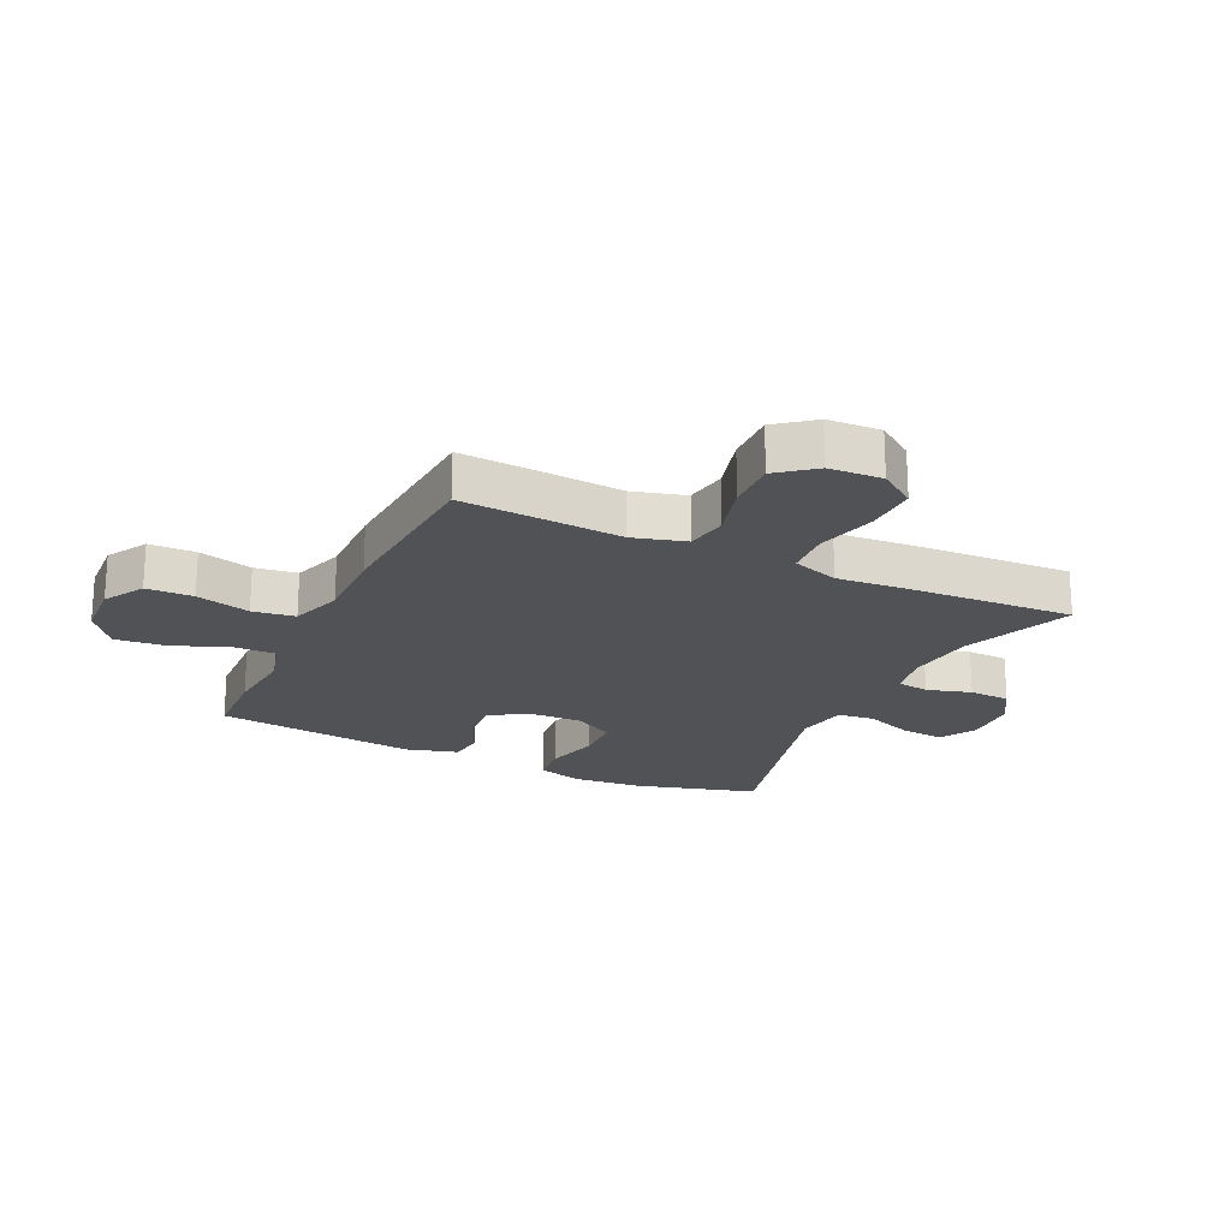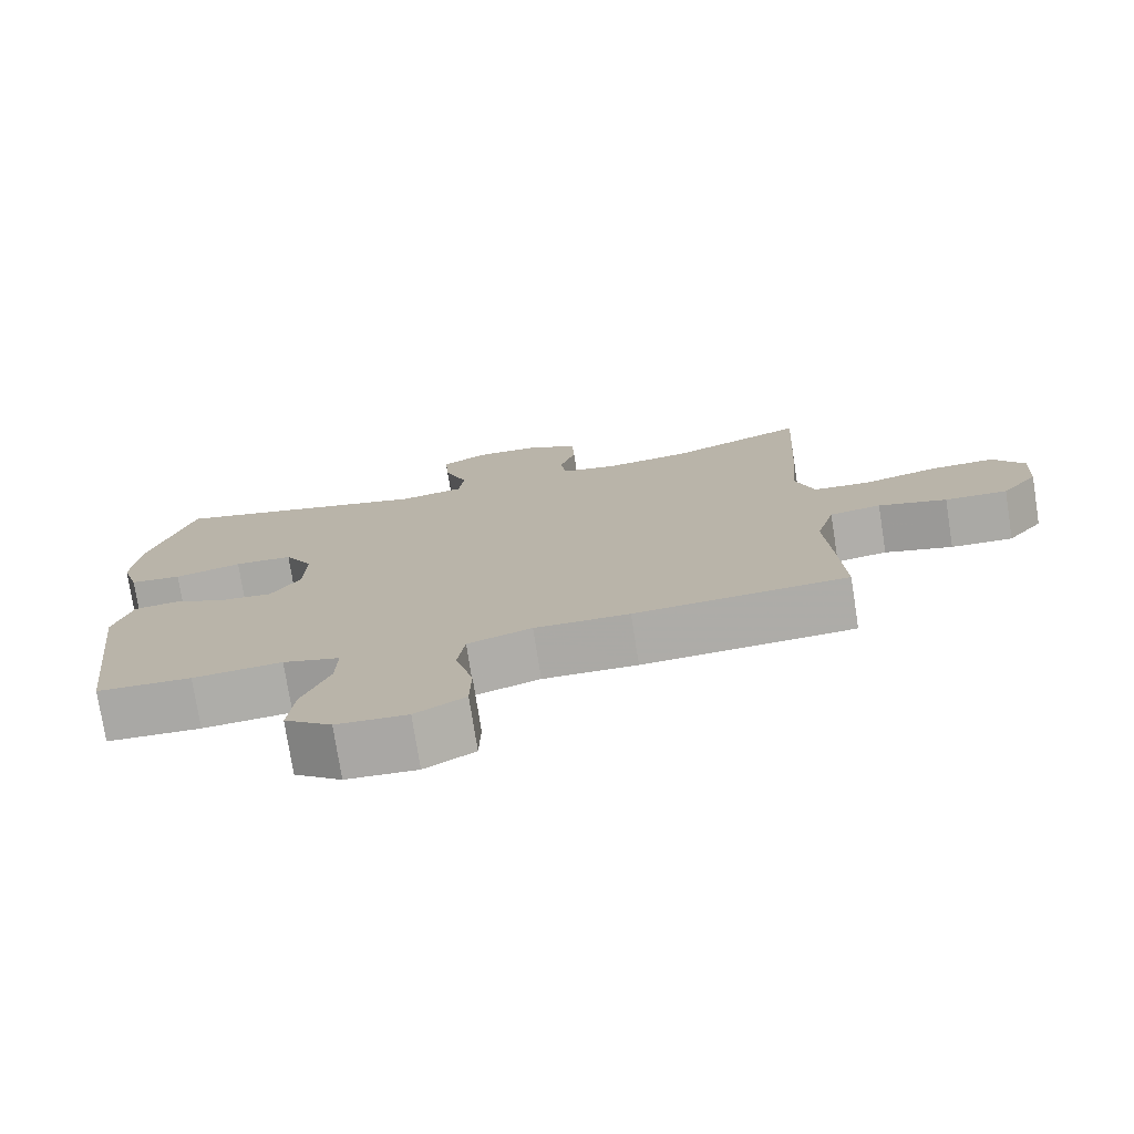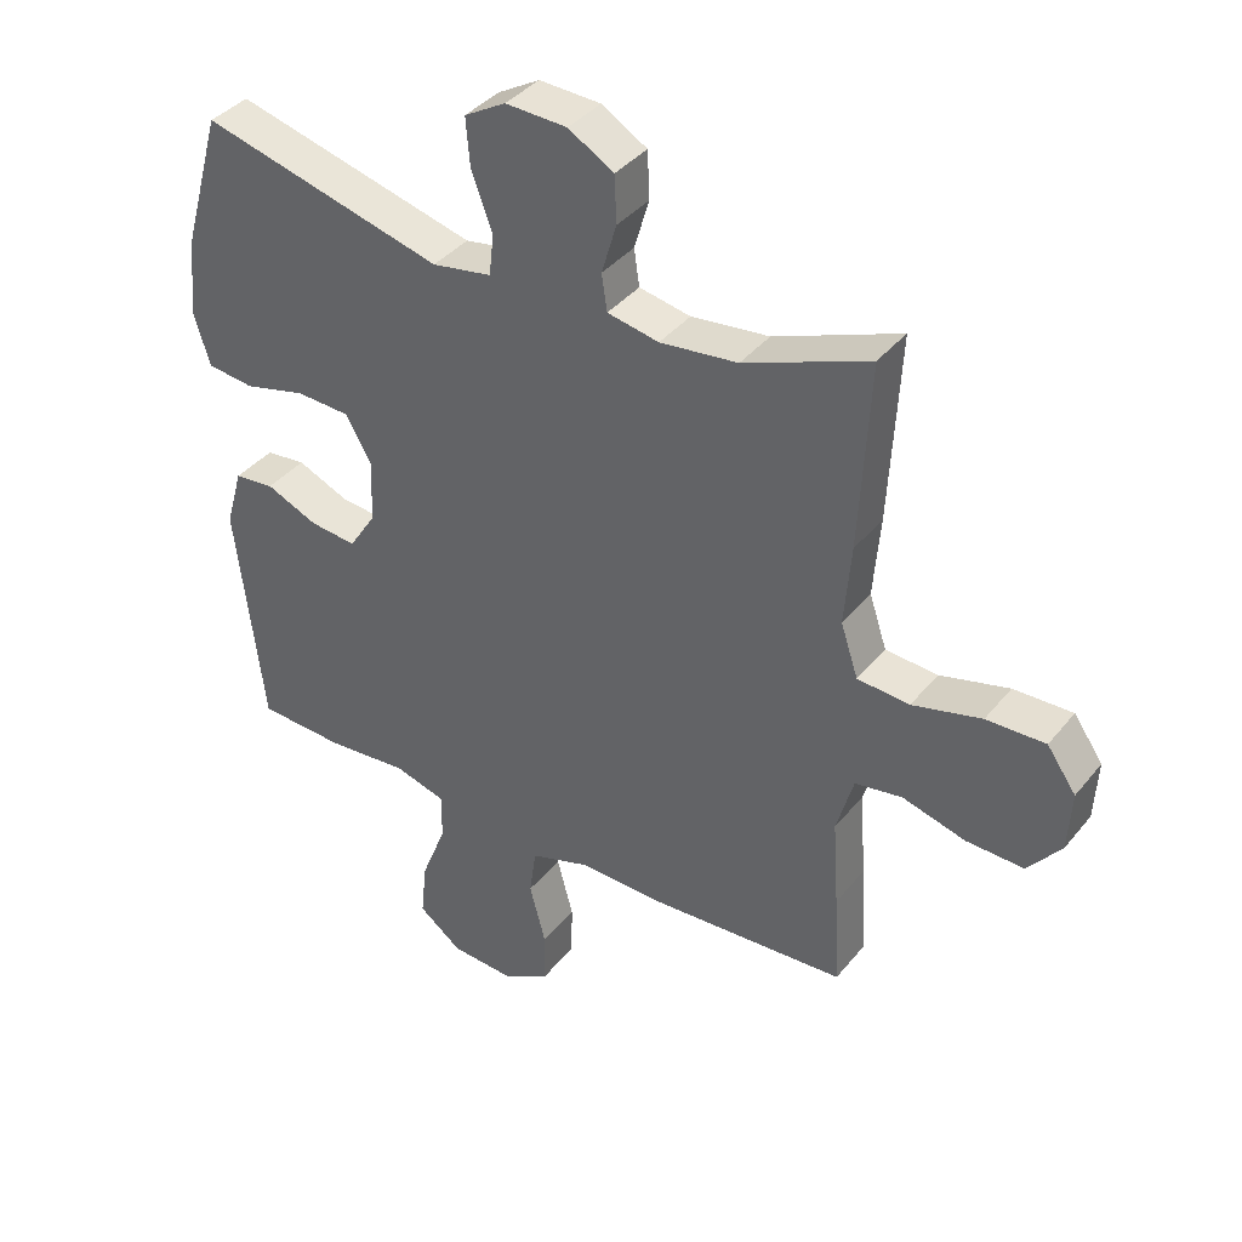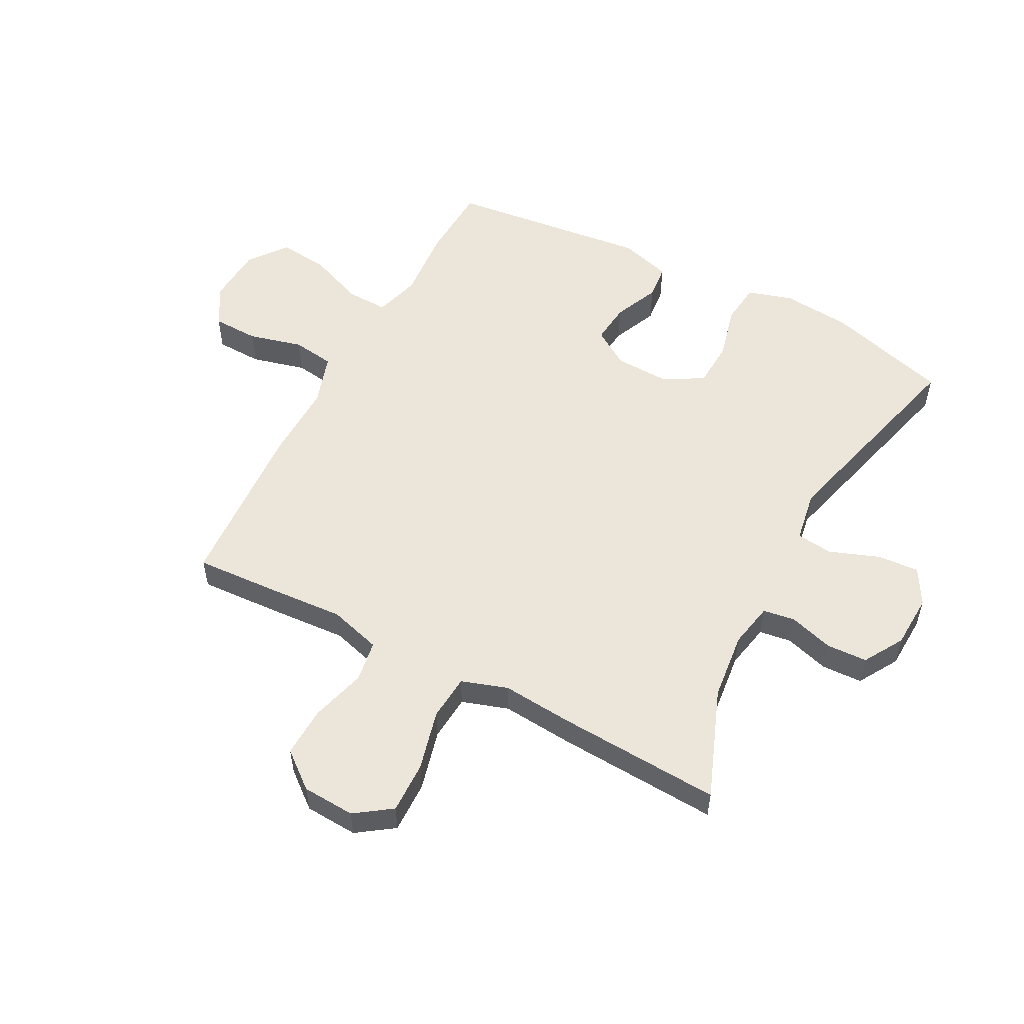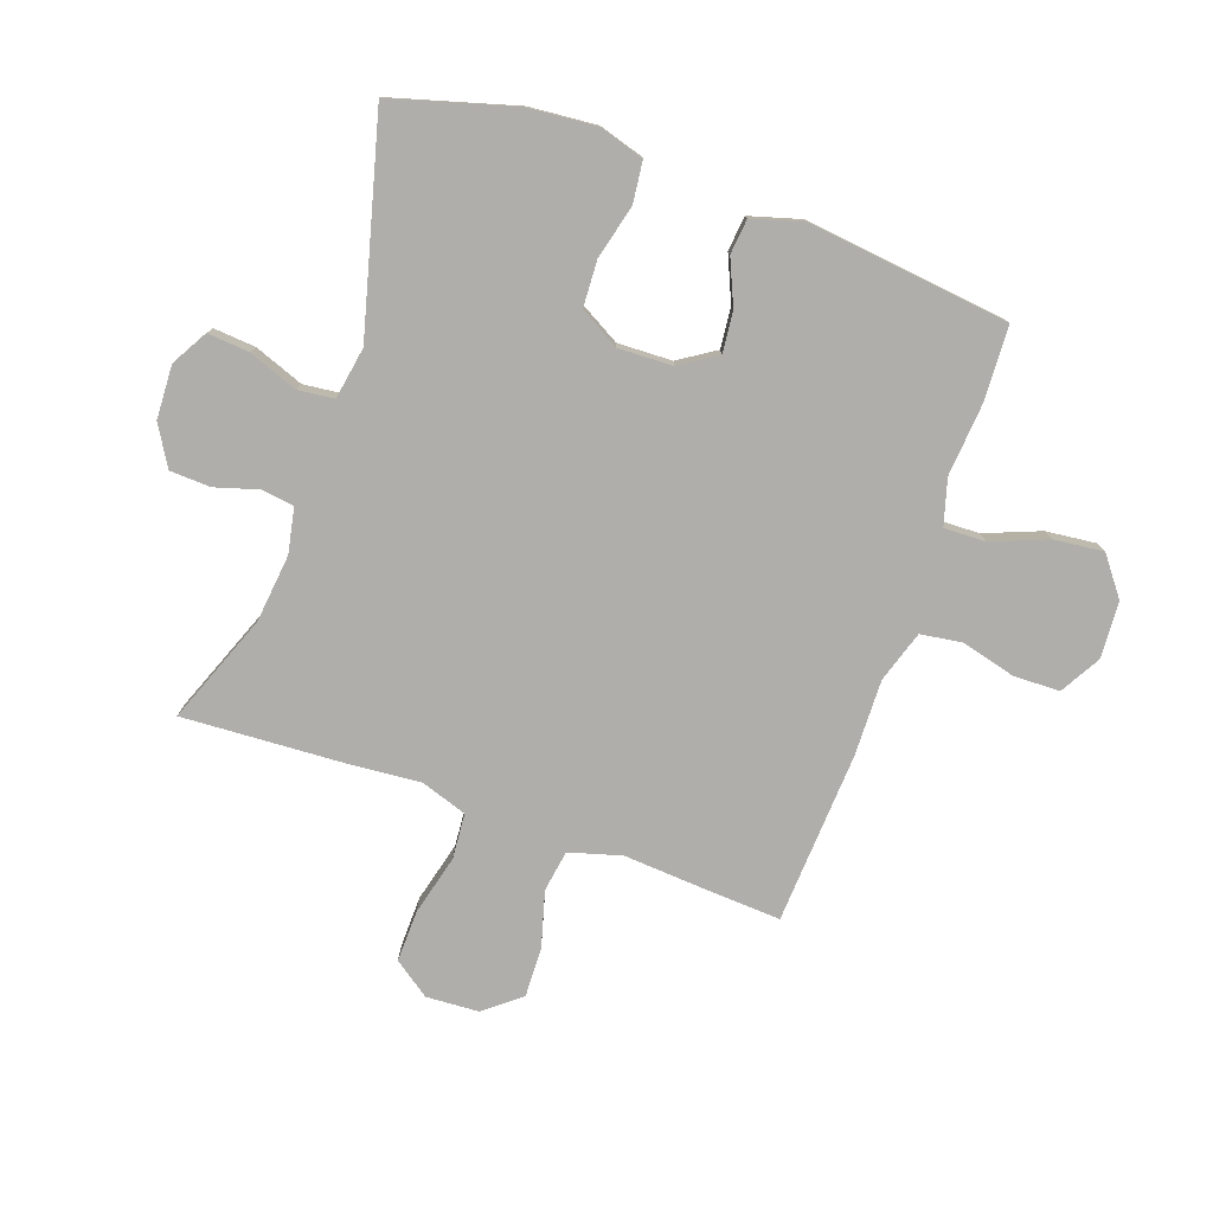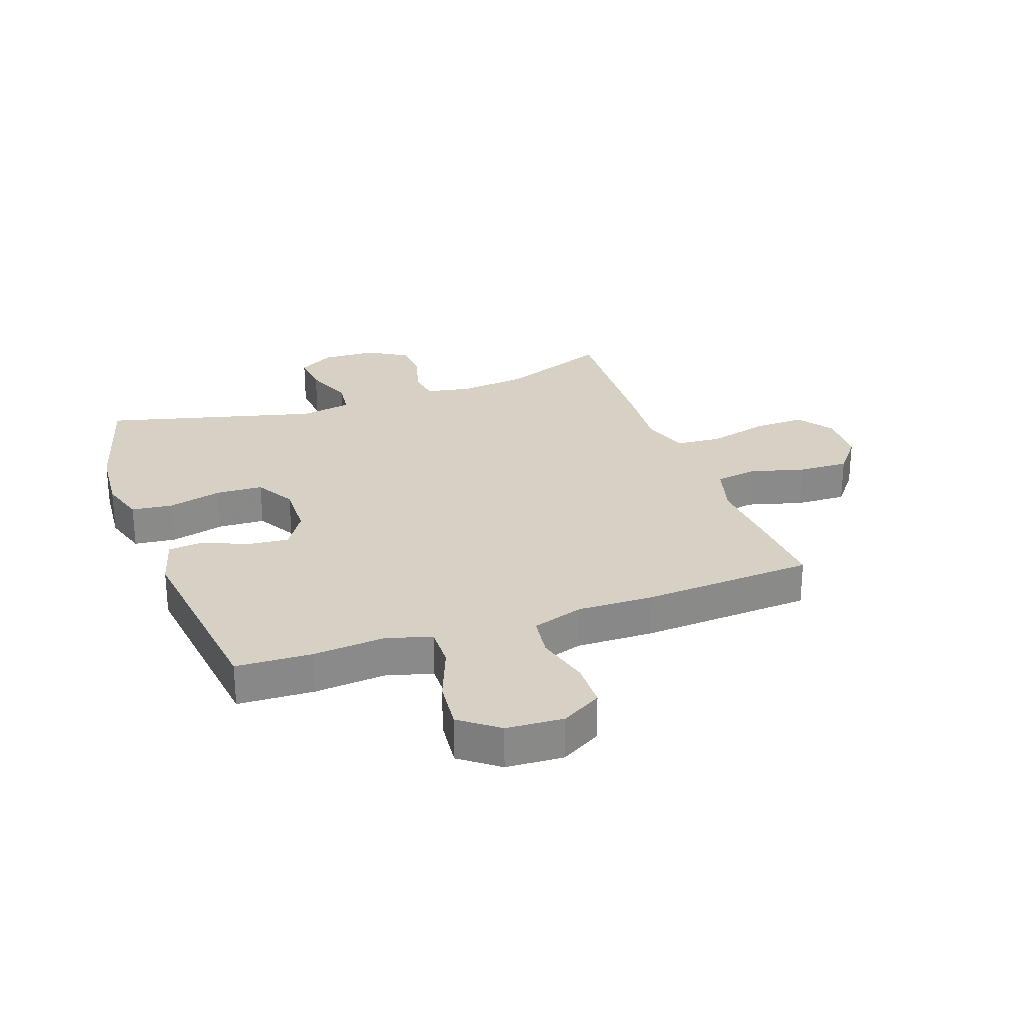
<metadata>
{"format":"obj","ext":"obj","renderer":"f3d","projection":"perspective","resolution":1024,"background":"white","views":[{"elev":-20.9,"azim":-115.6,"up":"+Y"},{"elev":-75.9,"azim":-171.1,"up":"+Z"},{"elev":38.5,"azim":-145.6,"up":"+Z"},{"elev":54.4,"azim":-62.1,"up":"+Y"},{"elev":-77.8,"azim":70.6,"up":"+Y"},{"elev":26.8,"azim":160.2,"up":"+Y"}]}
</metadata>
<code>
v -0.5 0.07 0.5
v -0.315 0.07 0.428
v -0.2 0.07 0.415
v -0.124 0.07 0.43
v -0.116 0.07 0.484
v -0.138 0.07 0.558
v -0.135 0.07 0.627
v -0.068 0.07 0.667
v 0.023 0.07 0.671
v 0.084 0.07 0.636
v 0.078 0.07 0.565
v 0.047 0.07 0.482
v 0.054 0.07 0.421
v 0.142 0.07 0.406
v 0.5 0.07 0.5
v 0.559 0.07 0.293
v 0.569 0.07 0.178
v 0.546 0.07 0.102
v 0.476 0.07 0.094
v 0.385 0.07 0.117
v 0.306 0.07 0.113
v 0.268 0.07 0.046
v 0.271 0.07 -0.046
v 0.311 0.07 -0.108
v 0.38 0.07 -0.101
v 0.456 0.07 -0.068
v 0.515 0.07 -0.074
v 0.54 0.07 -0.161
v 0.5 0.07 -0.5
v 0.372 0.07 -0.506
v 0.251 0.07 -0.496
v 0.174 0.07 -0.518
v 0.176 0.07 -0.588
v 0.213 0.07 -0.682
v 0.222 0.07 -0.766
v 0.158 0.07 -0.815
v 0.062 0.07 -0.821
v -0.006 0.07 -0.782
v -0.008 0.07 -0.704
v 0.016 0.07 -0.613
v 0.006 0.07 -0.542
v -0.081 0.07 -0.514
v -0.21 0.07 -0.517
v -0.5 0.07 -0.5
v -0.492 0.07 -0.362
v -0.483 0.07 -0.232
v -0.508 0.07 -0.144
v -0.578 0.07 -0.133
v -0.671 0.07 -0.159
v -0.756 0.07 -0.162
v -0.805 0.07 -0.101
v -0.81 0.07 -0.012
v -0.767 0.07 0.049
v -0.68 0.07 0.047
v -0.578 0.07 0.021
v -0.501 0.07 0.027
v -0.475 0.07 0.105
v -0.485 0.07 0.224
v -0.5 0 0.5
v -0.315 0 0.428
v -0.2 0 0.415
v -0.124 0 0.43
v -0.116 0 0.484
v -0.138 0 0.558
v -0.135 0 0.627
v -0.068 0 0.667
v 0.023 0 0.671
v 0.084 0 0.636
v 0.078 0 0.565
v 0.047 0 0.482
v 0.054 0 0.421
v 0.142 0 0.406
v 0.5 0 0.5
v 0.559 0 0.293
v 0.569 0 0.178
v 0.546 0 0.102
v 0.476 0 0.094
v 0.385 0 0.117
v 0.306 0 0.113
v 0.268 0 0.046
v 0.271 0 -0.046
v 0.311 0 -0.108
v 0.38 0 -0.101
v 0.456 0 -0.068
v 0.515 0 -0.074
v 0.54 0 -0.161
v 0.5 0 -0.5
v 0.372 0 -0.506
v 0.251 0 -0.496
v 0.174 0 -0.518
v 0.176 0 -0.588
v 0.213 0 -0.682
v 0.222 0 -0.766
v 0.158 0 -0.815
v 0.062 0 -0.821
v -0.006 0 -0.782
v -0.008 0 -0.704
v 0.016 0 -0.613
v 0.006 0 -0.542
v -0.081 0 -0.514
v -0.21 0 -0.517
v -0.5 0 -0.5
v -0.492 0 -0.362
v -0.483 0 -0.232
v -0.508 0 -0.144
v -0.578 0 -0.133
v -0.671 0 -0.159
v -0.756 0 -0.162
v -0.805 0 -0.101
v -0.81 0 -0.012
v -0.767 0 0.049
v -0.68 0 0.047
v -0.578 0 0.021
v -0.501 0 0.027
v -0.475 0 0.105
v -0.485 0 0.224
f 57 58 1 2
f 56 57 2 3
f 52 53 54 55
f 52 55 56
f 51 52 56
f 48 49 50 51
f 48 51 56
f 47 48 56 3
f 43 44 45 46
f 42 43 46 47
f 41 42 47 3
f 37 38 39 40
f 37 40 41
f 36 37 41
f 33 34 35 36
f 32 33 36 41
f 31 32 41 3
f 25 26 27 28
f 24 25 28 29
f 23 24 29 30
f 17 18 19 20
f 17 20 21
f 14 15 16 17
f 13 14 17 21
f 9 10 11 12
f 9 12 13
f 8 9 13
f 5 6 7 8
f 4 5 8 13
f 23 30 31 3
f 4 13 21 22
f 3 4 22 23
f 60 59 116 115
f 61 60 115 114
f 113 112 111 110
f 114 113 110
f 114 110 109
f 109 108 107 106
f 114 109 106
f 61 114 106 105
f 104 103 102 101
f 105 104 101 100
f 61 105 100 99
f 98 97 96 95
f 99 98 95
f 99 95 94
f 94 93 92 91
f 99 94 91 90
f 61 99 90 89
f 86 85 84 83
f 87 86 83 82
f 88 87 82 81
f 78 77 76 75
f 79 78 75
f 75 74 73 72
f 79 75 72 71
f 70 69 68 67
f 71 70 67
f 71 67 66
f 66 65 64 63
f 71 66 63 62
f 61 89 88 81
f 80 79 71 62
f 81 80 62 61
f 1 59 60 2
f 2 60 61 3
f 3 61 62 4
f 4 62 63 5
f 5 63 64 6
f 6 64 65 7
f 7 65 66 8
f 8 66 67 9
f 9 67 68 10
f 10 68 69 11
f 11 69 70 12
f 12 70 71 13
f 13 71 72 14
f 14 72 73 15
f 15 73 74 16
f 16 74 75 17
f 17 75 76 18
f 18 76 77 19
f 19 77 78 20
f 20 78 79 21
f 21 79 80 22
f 22 80 81 23
f 23 81 82 24
f 24 82 83 25
f 25 83 84 26
f 26 84 85 27
f 27 85 86 28
f 28 86 87 29
f 29 87 88 30
f 30 88 89 31
f 31 89 90 32
f 32 90 91 33
f 33 91 92 34
f 34 92 93 35
f 35 93 94 36
f 36 94 95 37
f 37 95 96 38
f 38 96 97 39
f 39 97 98 40
f 40 98 99 41
f 41 99 100 42
f 42 100 101 43
f 43 101 102 44
f 44 102 103 45
f 45 103 104 46
f 46 104 105 47
f 47 105 106 48
f 48 106 107 49
f 49 107 108 50
f 50 108 109 51
f 51 109 110 52
f 52 110 111 53
f 53 111 112 54
f 54 112 113 55
f 55 113 114 56
f 56 114 115 57
f 57 115 116 58
f 58 116 59 1

</code>
